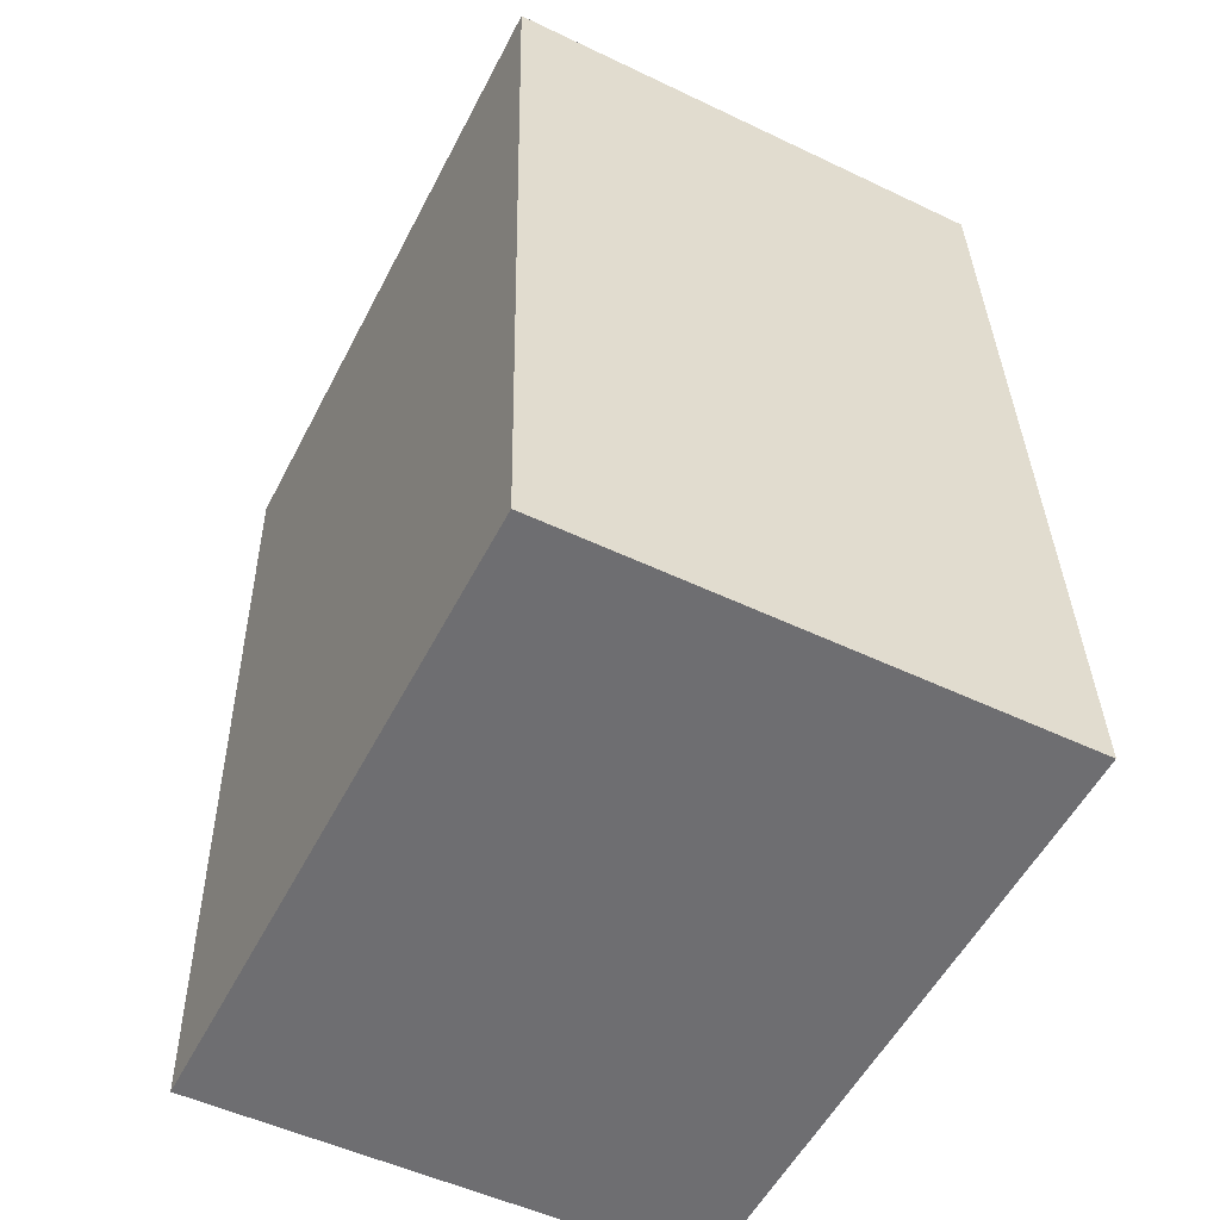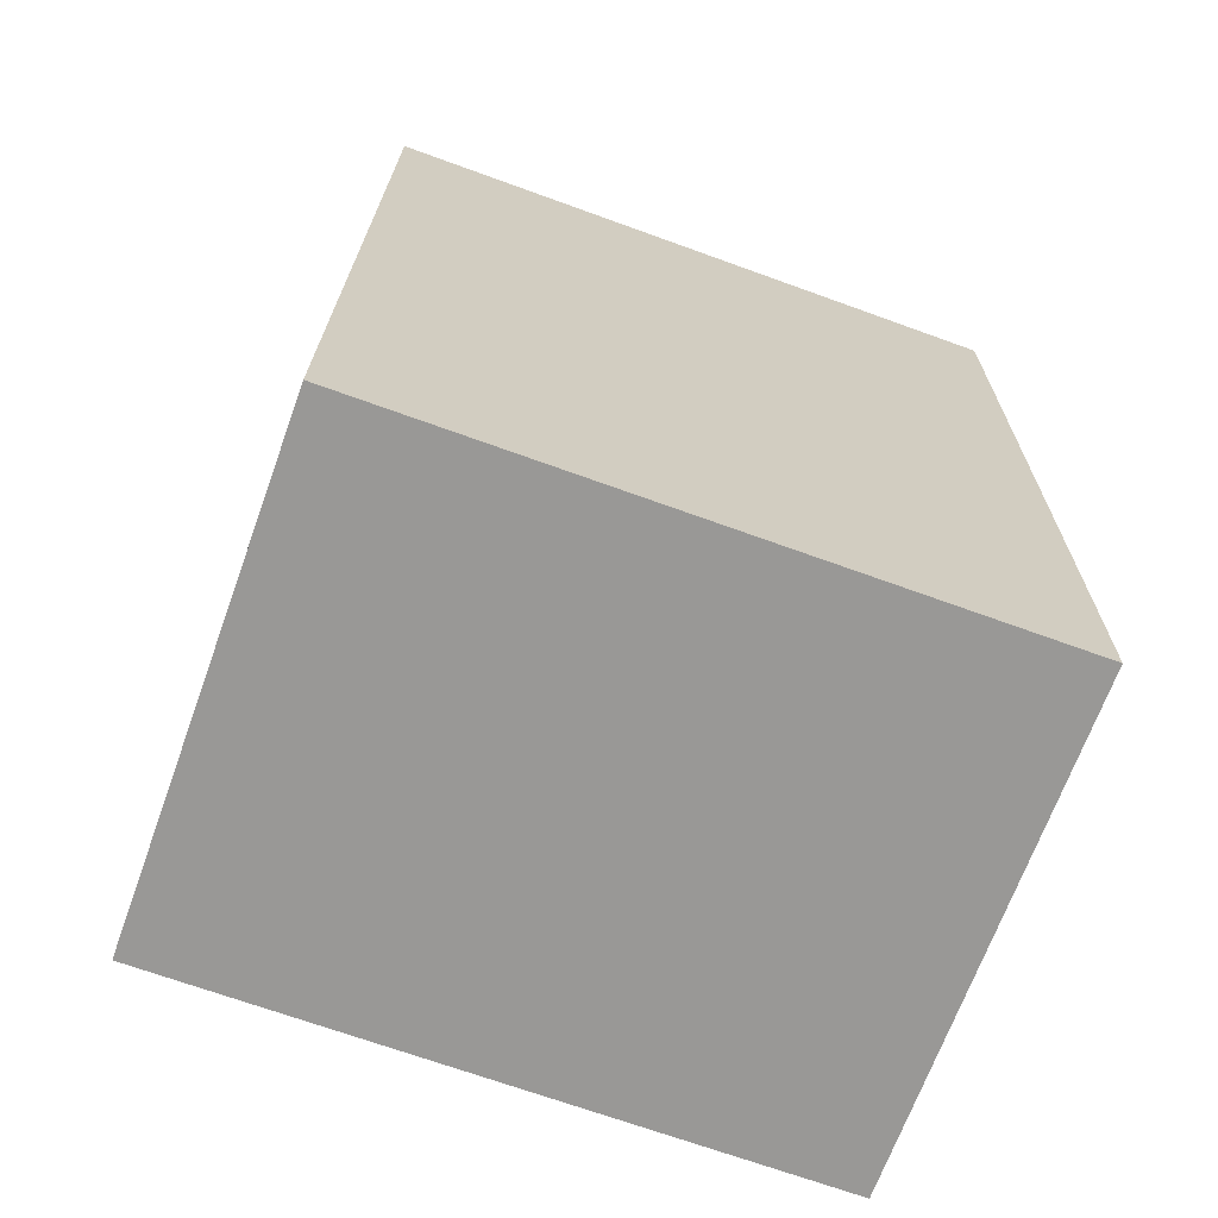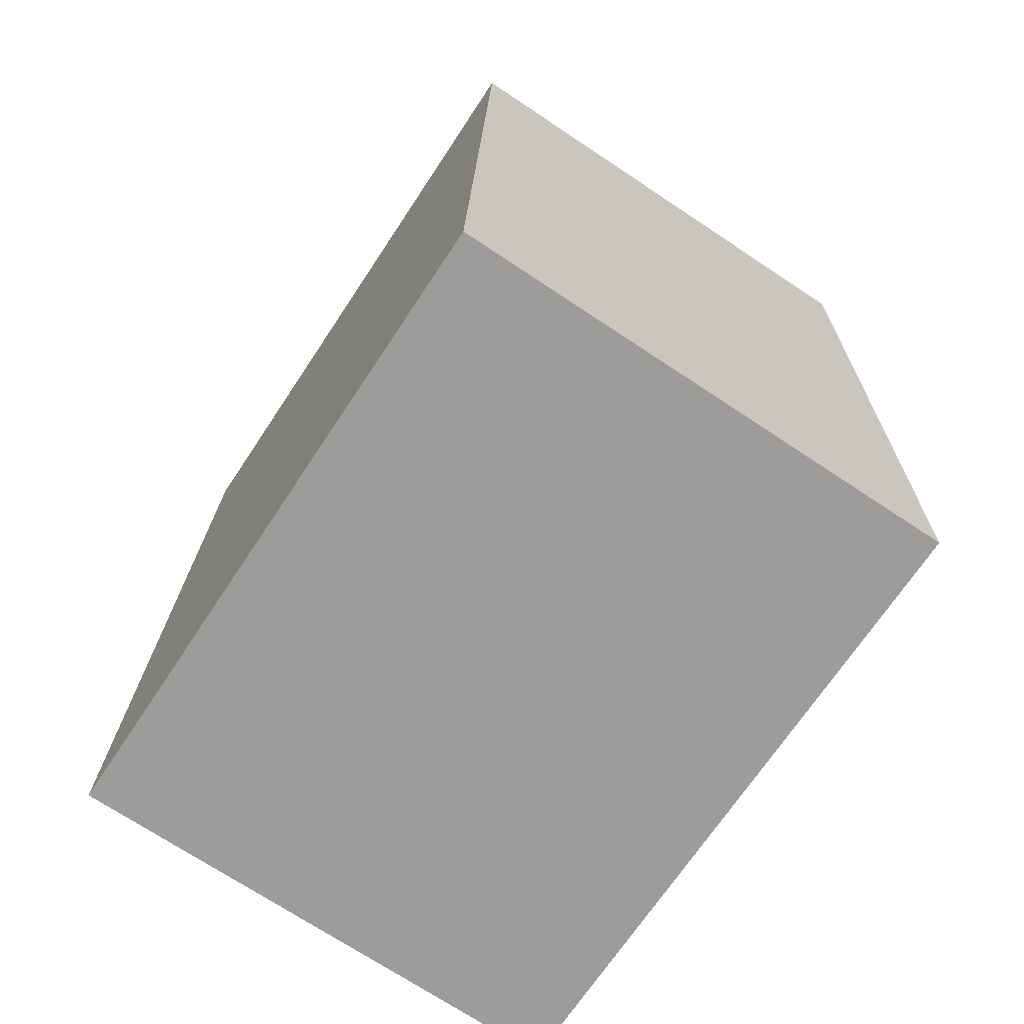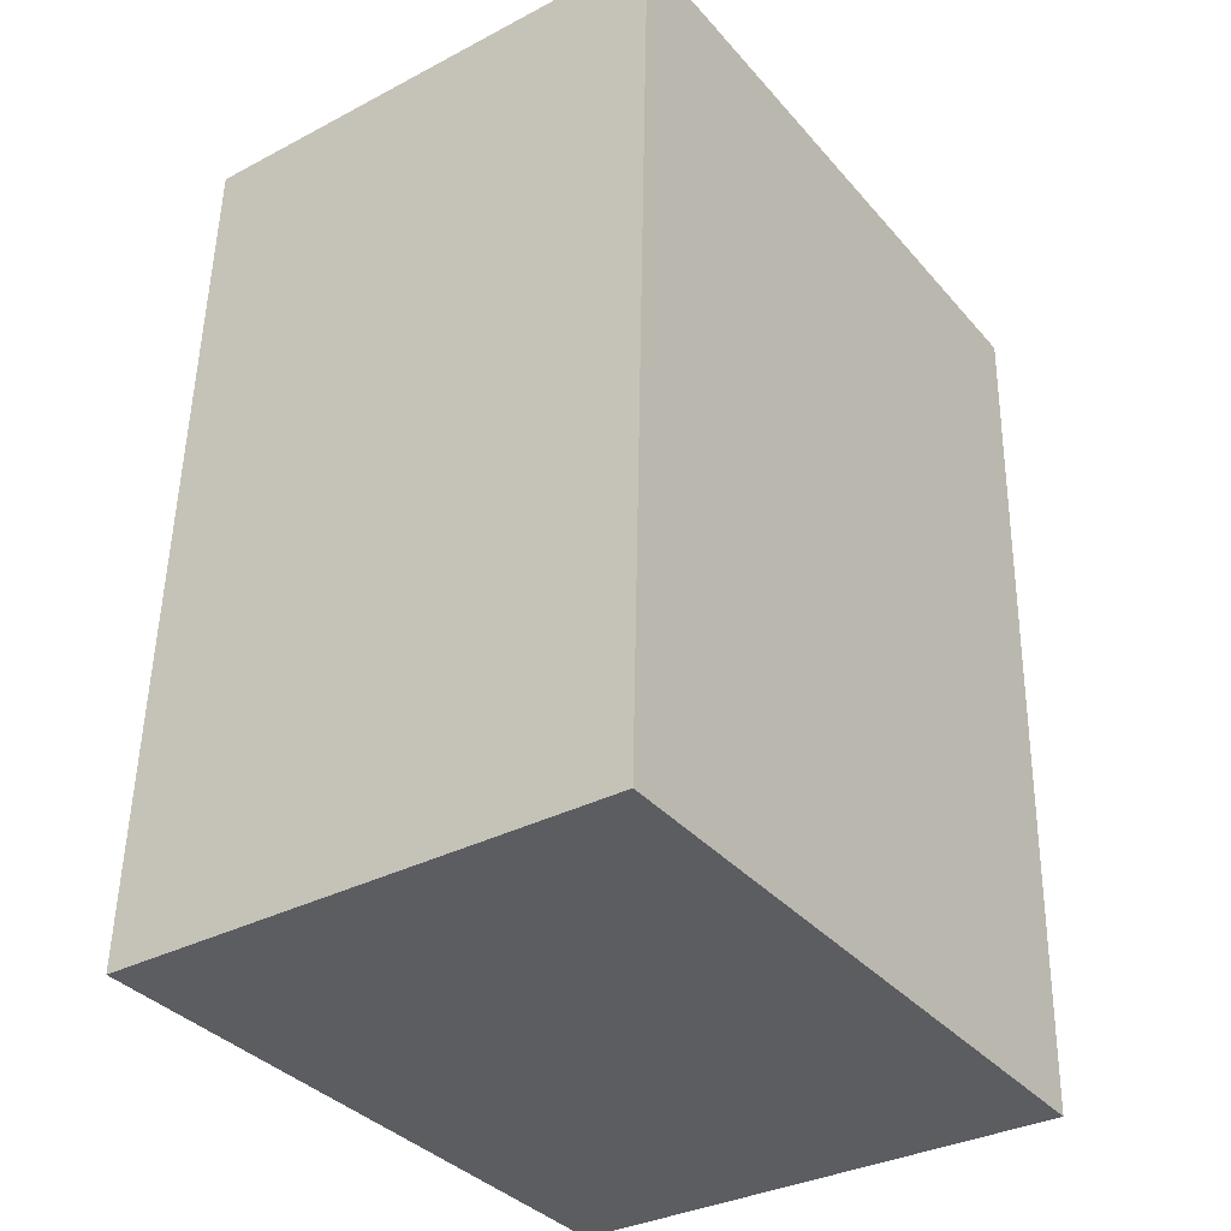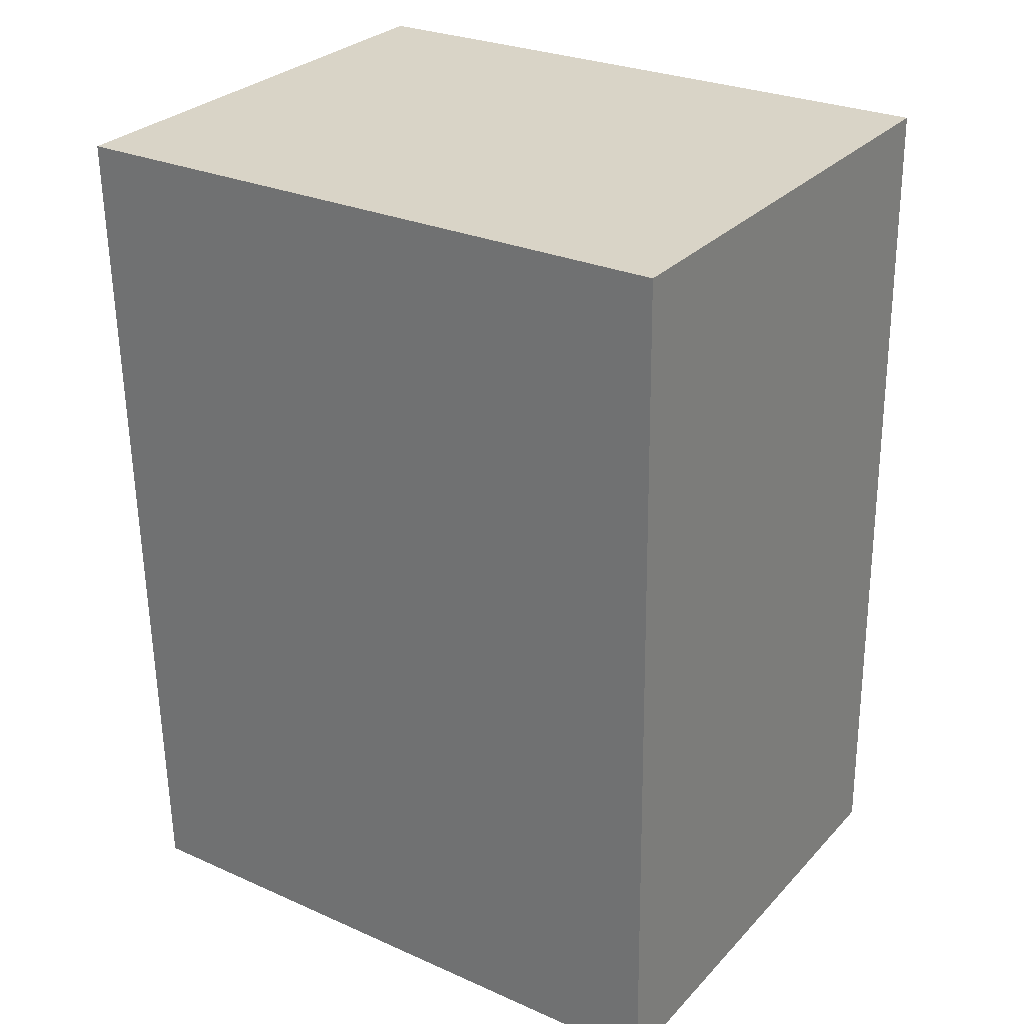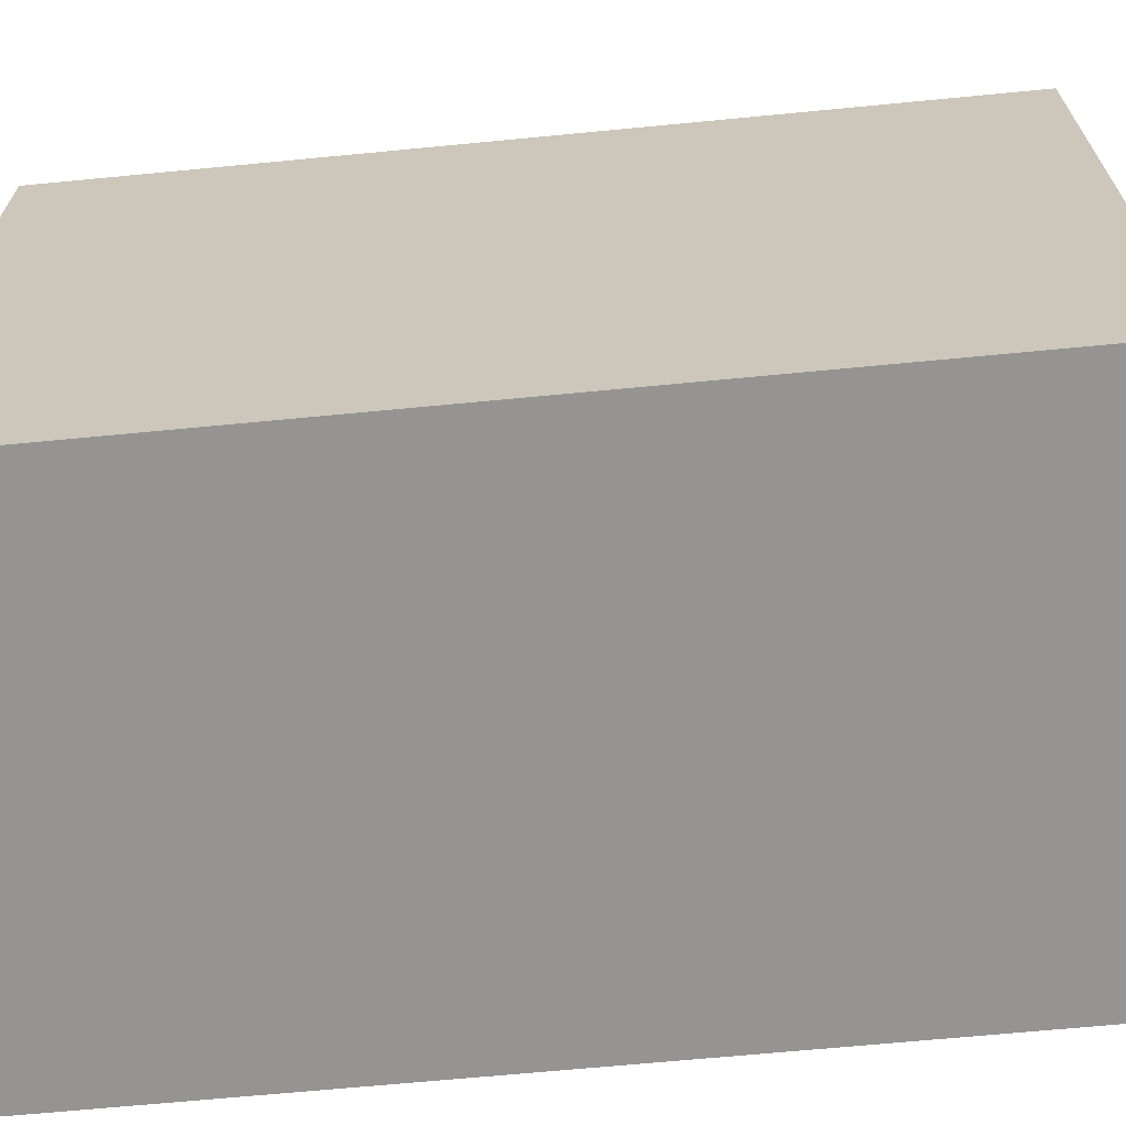
<metadata>
{"format":"obj","ext":"obj","renderer":"f3d","projection":"perspective","resolution":1024,"background":"white","views":[{"elev":-54.9,"azim":-27.2,"up":"+Z"},{"elev":-69.9,"azim":-109.9,"up":"+Z"},{"elev":-69.7,"azim":146.5,"up":"+Z"},{"elev":-36.2,"azim":-144.7,"up":"+Z"},{"elev":27.6,"azim":-55.9,"up":"+Z"},{"elev":-67.1,"azim":-85.8,"up":"+Y"}]}
</metadata>
<code>
v 234.8 -311.5 428.3
v 254.1 -311.5 -417.2
v 234.8 311.5 428.3
v 254.1 311.5 -417.2
v -254.1 311.5 417.2
v -234.8 311.5 -428.3
v -254.1 -311.5 417.2
v -234.8 -311.5 -428.3
f 1 2 4 3
f 3 4 6 5
f 5 6 8 7
f 7 8 2 1
f 2 8 6 4
f 7 1 3 5

</code>
